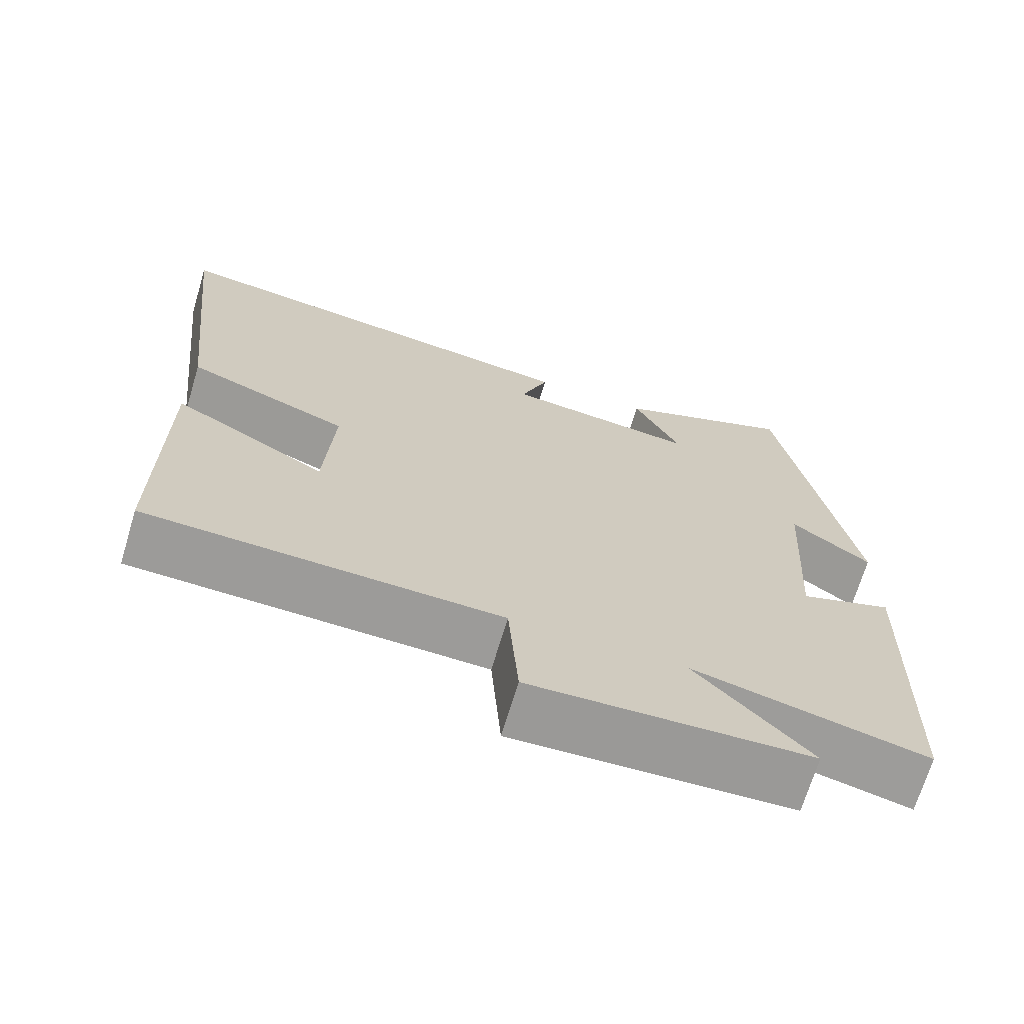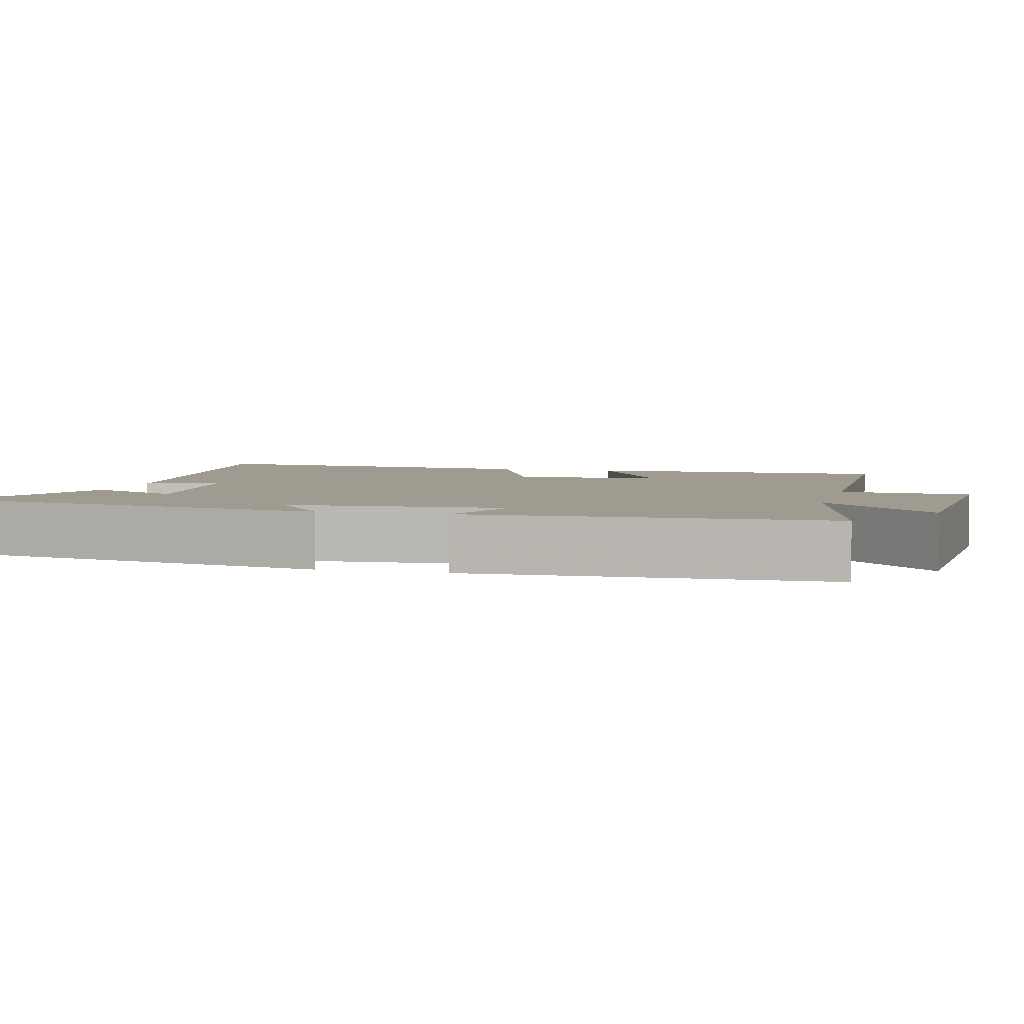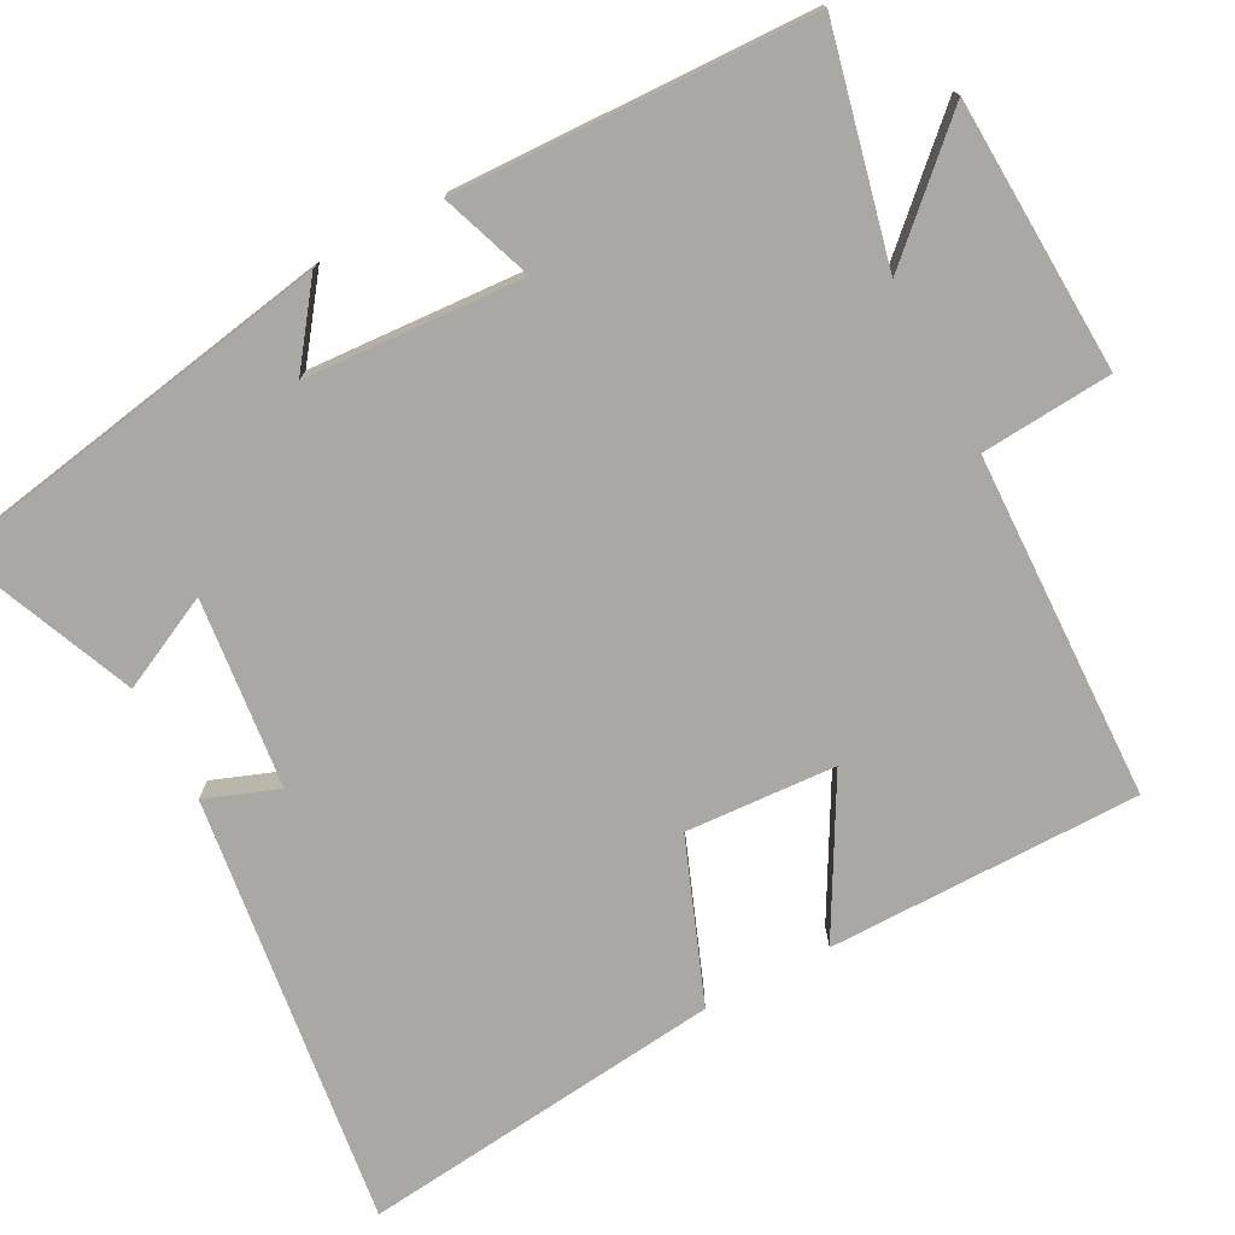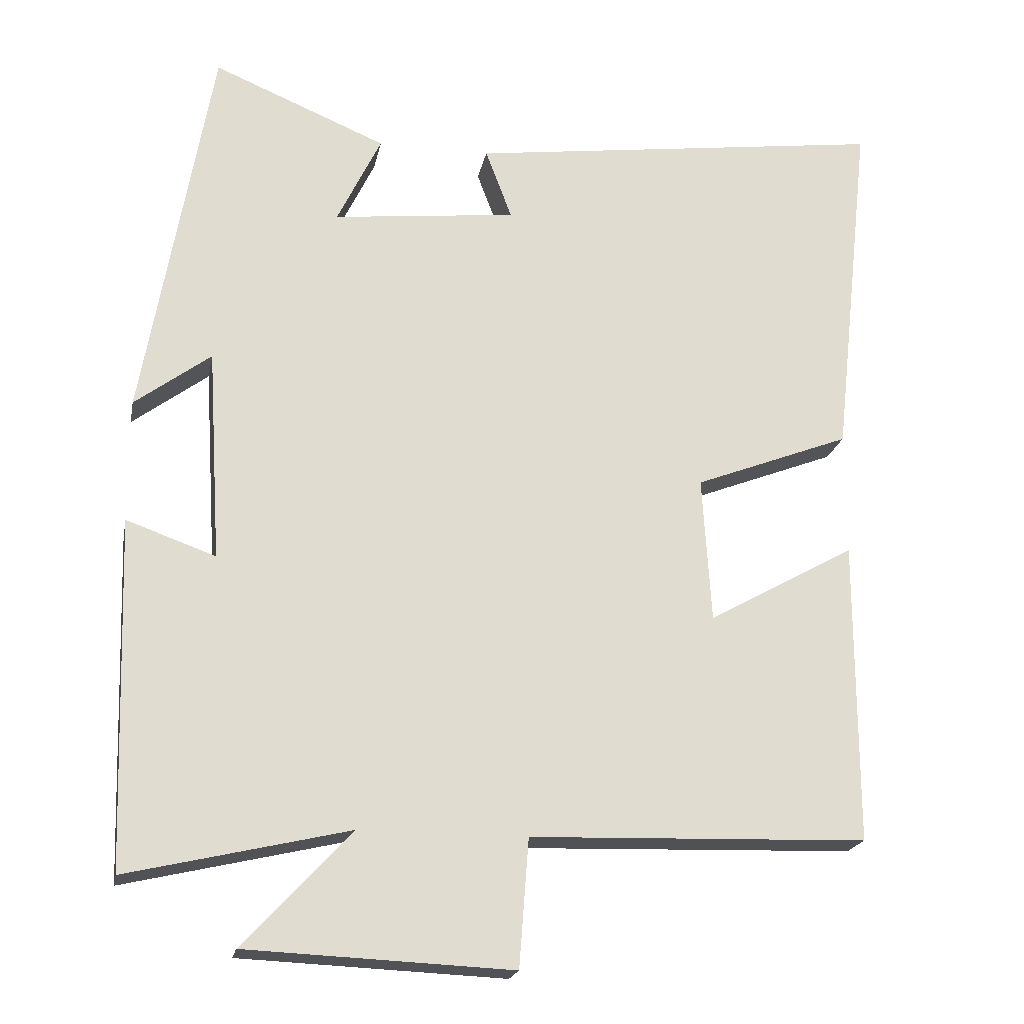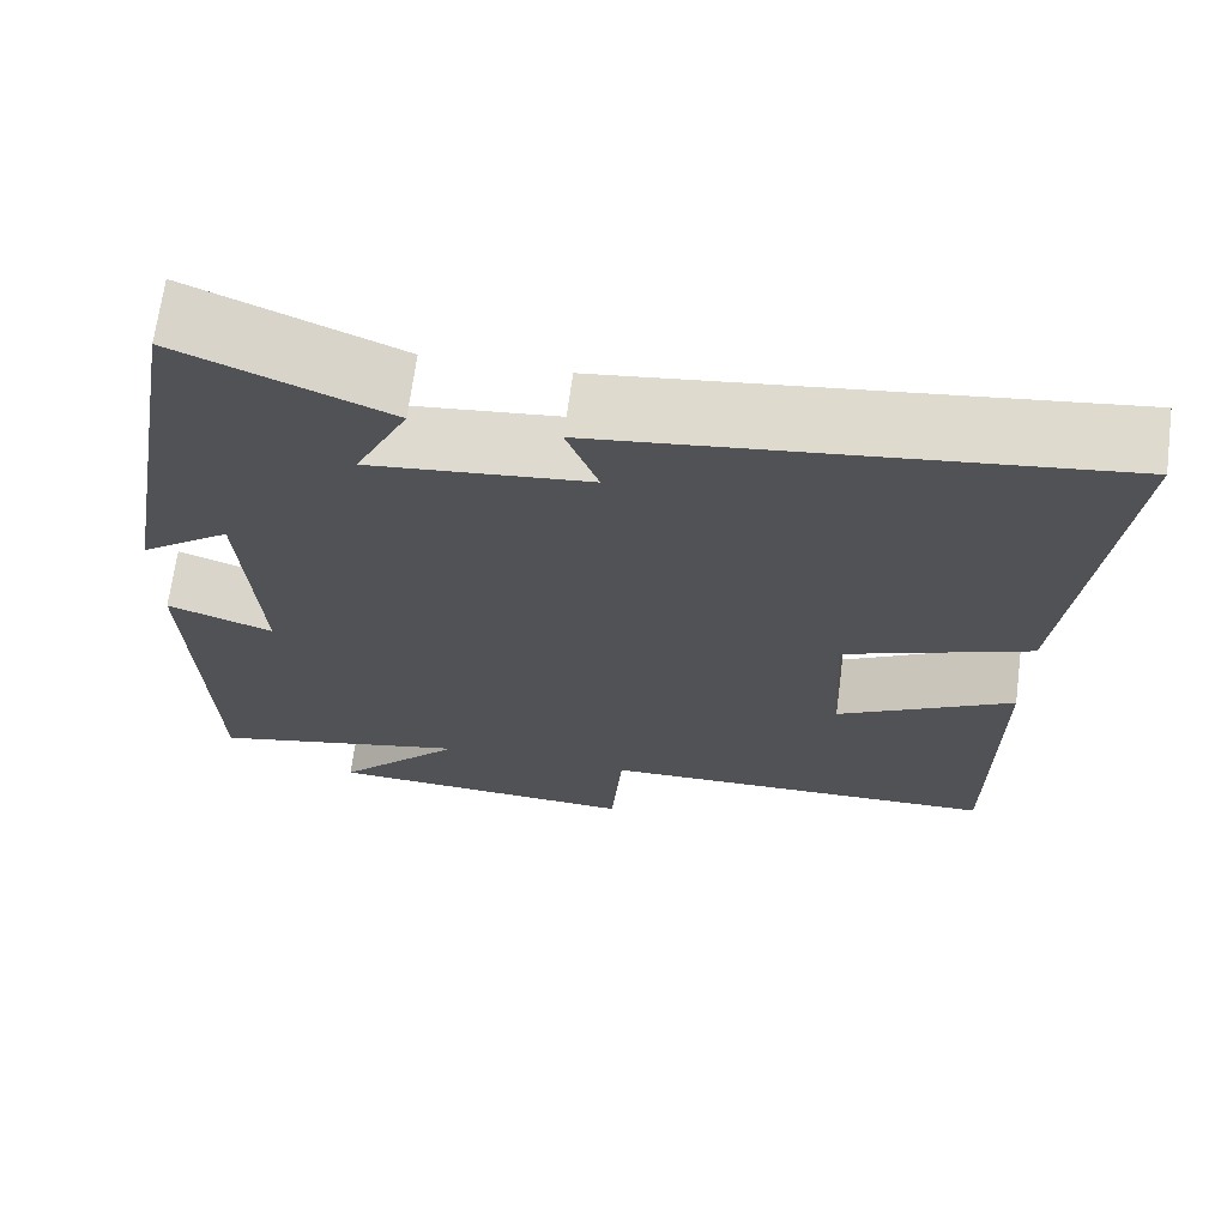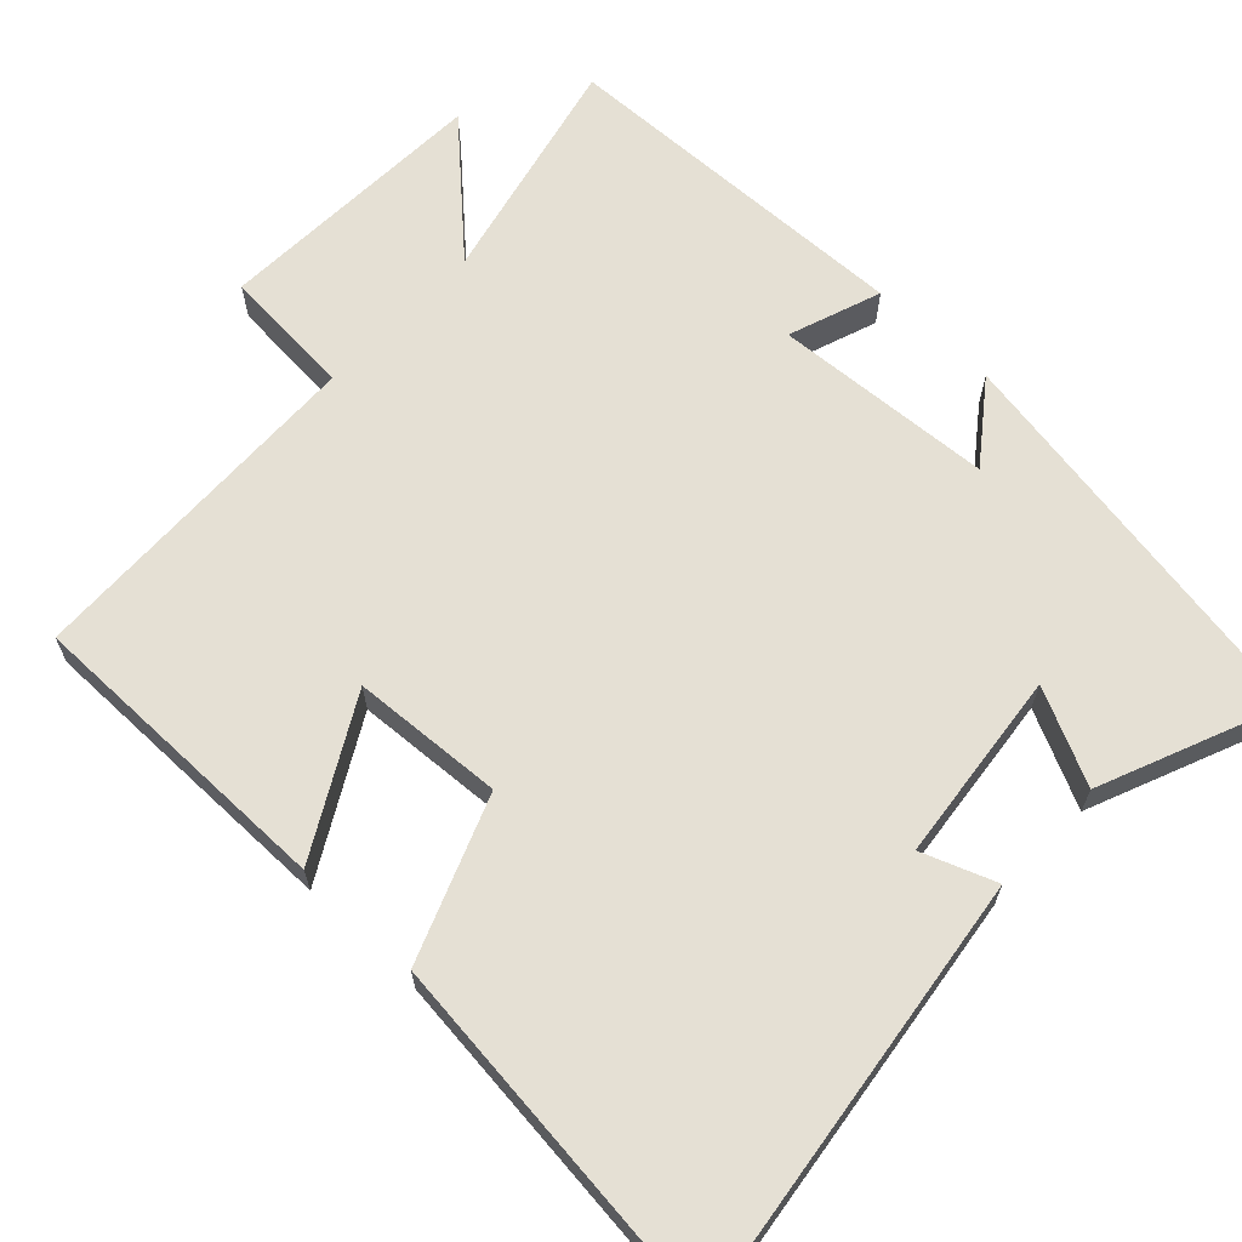
<metadata>
{"format":"obj","ext":"obj","renderer":"f3d","projection":"perspective","resolution":1024,"background":"white","views":[{"elev":-69.5,"azim":-16.7,"up":"+Z"},{"elev":4.1,"azim":104.6,"up":"+Y"},{"elev":-75.1,"azim":118.0,"up":"+Y"},{"elev":-20.3,"azim":169.1,"up":"+Z"},{"elev":68.4,"azim":-172.5,"up":"+Z"},{"elev":65.3,"azim":-46.7,"up":"+Y"}]}
</metadata>
<code>
v -0.5 0.07 -0.486
v -0.5 0.07 -0.074
v -0.3 0.07 -0.186
v -0.288 0.07 0.012
v -0.5 0.07 0.094
v -0.553 0.07 0.576
v 0.018 0.07 0.5
v -0.018 0.07 0.404
v 0.232 0.07 0.376
v 0.172 0.07 0.5
v 0.408 0.07 0.598
v 0.5 0.07 0.07
v 0.397 0.07 0.147
v 0.379 0.07 -0.141
v 0.5 0.07 -0.098
v 0.485 0.07 -0.57
v 0.184 0.07 -0.5
v 0.331 0.07 -0.657
v -0.029 0.07 -0.673
v -0.042 0.07 -0.5
v -0.5 0 -0.486
v -0.5 0 -0.074
v -0.3 0 -0.186
v -0.288 0 0.012
v -0.5 0 0.094
v -0.553 0 0.576
v 0.018 0 0.5
v -0.018 0 0.404
v 0.232 0 0.376
v 0.172 0 0.5
v 0.408 0 0.598
v 0.5 0 0.07
v 0.397 0 0.147
v 0.379 0 -0.141
v 0.5 0 -0.098
v 0.485 0 -0.57
v 0.184 0 -0.5
v 0.331 0 -0.657
v -0.029 0 -0.673
v -0.042 0 -0.5
f 17 18 19 20
f 17 20 1 2
f 14 15 16 17
f 13 14 17
f 10 11 12 13
f 9 10 13
f 8 9 13 17
f 5 6 7 8
f 4 5 8
f 3 4 8 17
f 2 3 17
f 40 39 38 37
f 22 21 40 37
f 37 36 35 34
f 37 34 33
f 33 32 31 30
f 33 30 29
f 37 33 29 28
f 28 27 26 25
f 28 25 24
f 37 28 24 23
f 37 23 22
f 1 21 22 2
f 2 22 23 3
f 3 23 24 4
f 4 24 25 5
f 5 25 26 6
f 6 26 27 7
f 7 27 28 8
f 8 28 29 9
f 9 29 30 10
f 10 30 31 11
f 11 31 32 12
f 12 32 33 13
f 13 33 34 14
f 14 34 35 15
f 15 35 36 16
f 16 36 37 17
f 17 37 38 18
f 18 38 39 19
f 19 39 40 20
f 20 40 21 1

</code>
